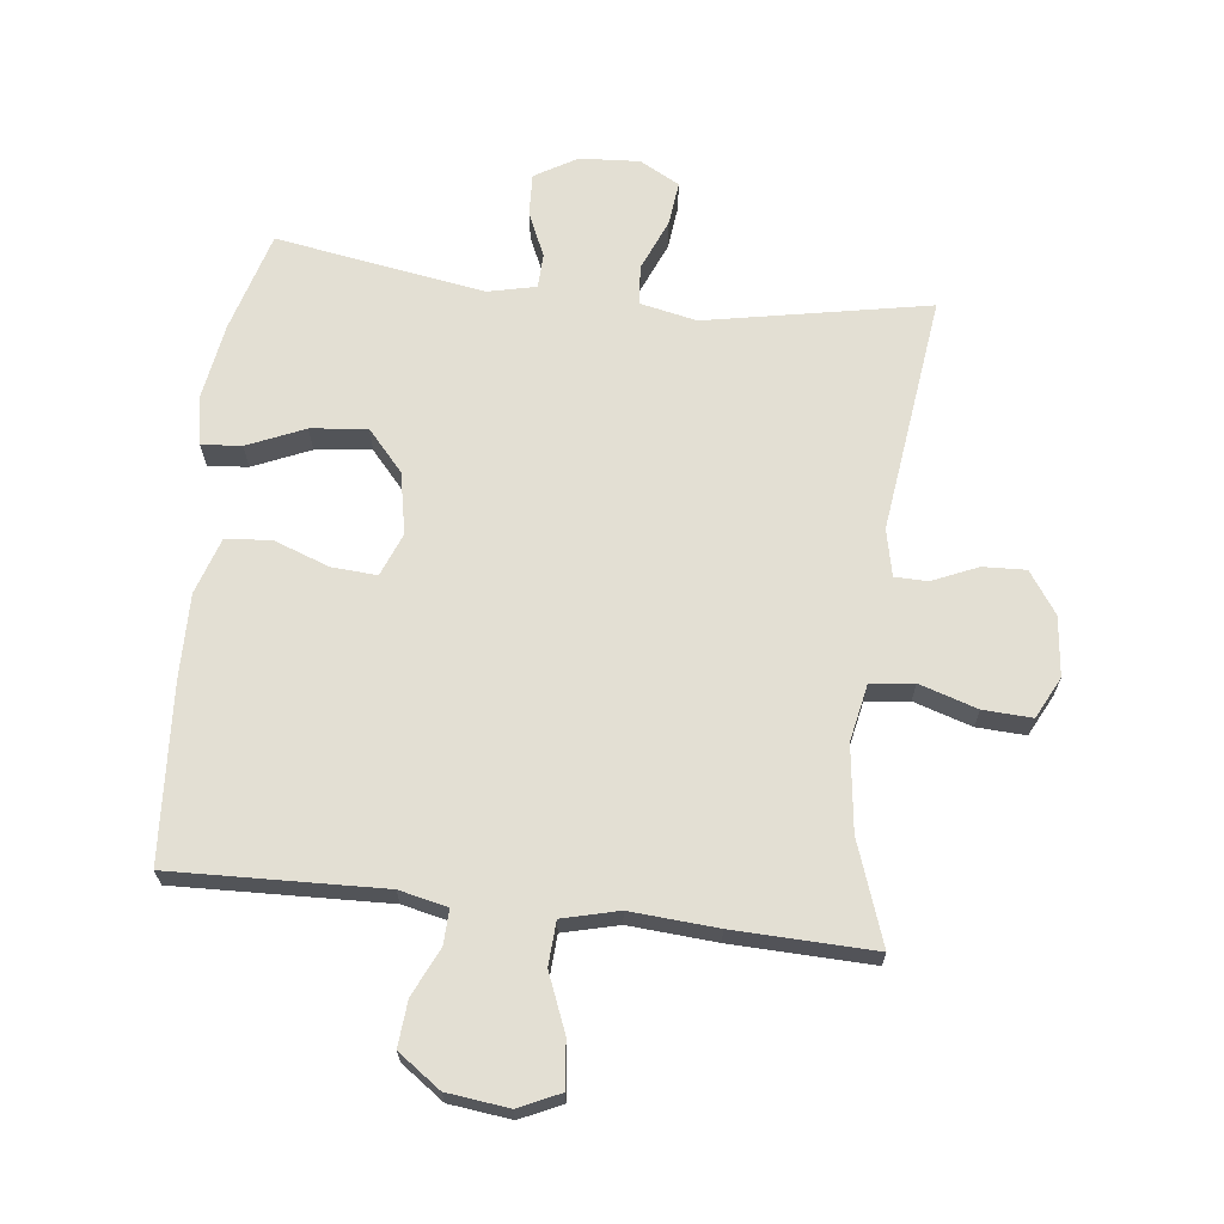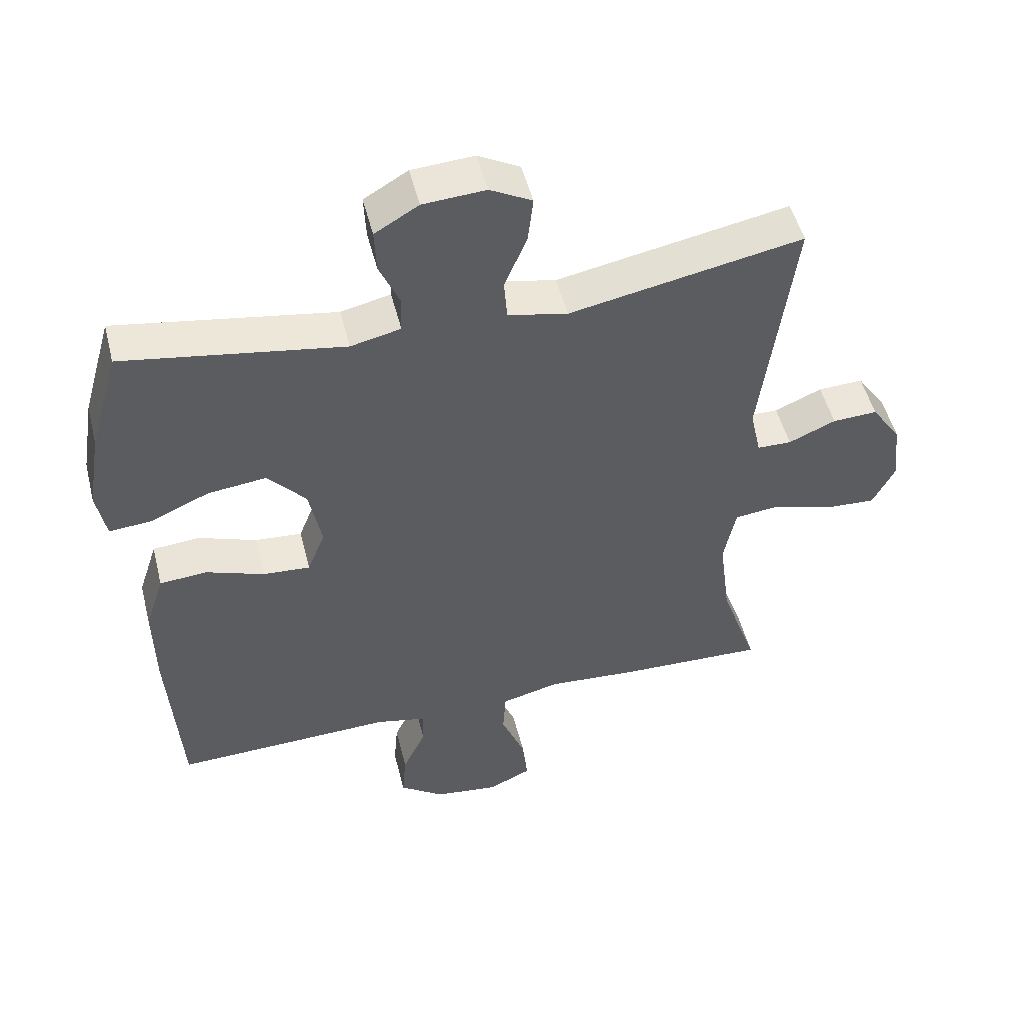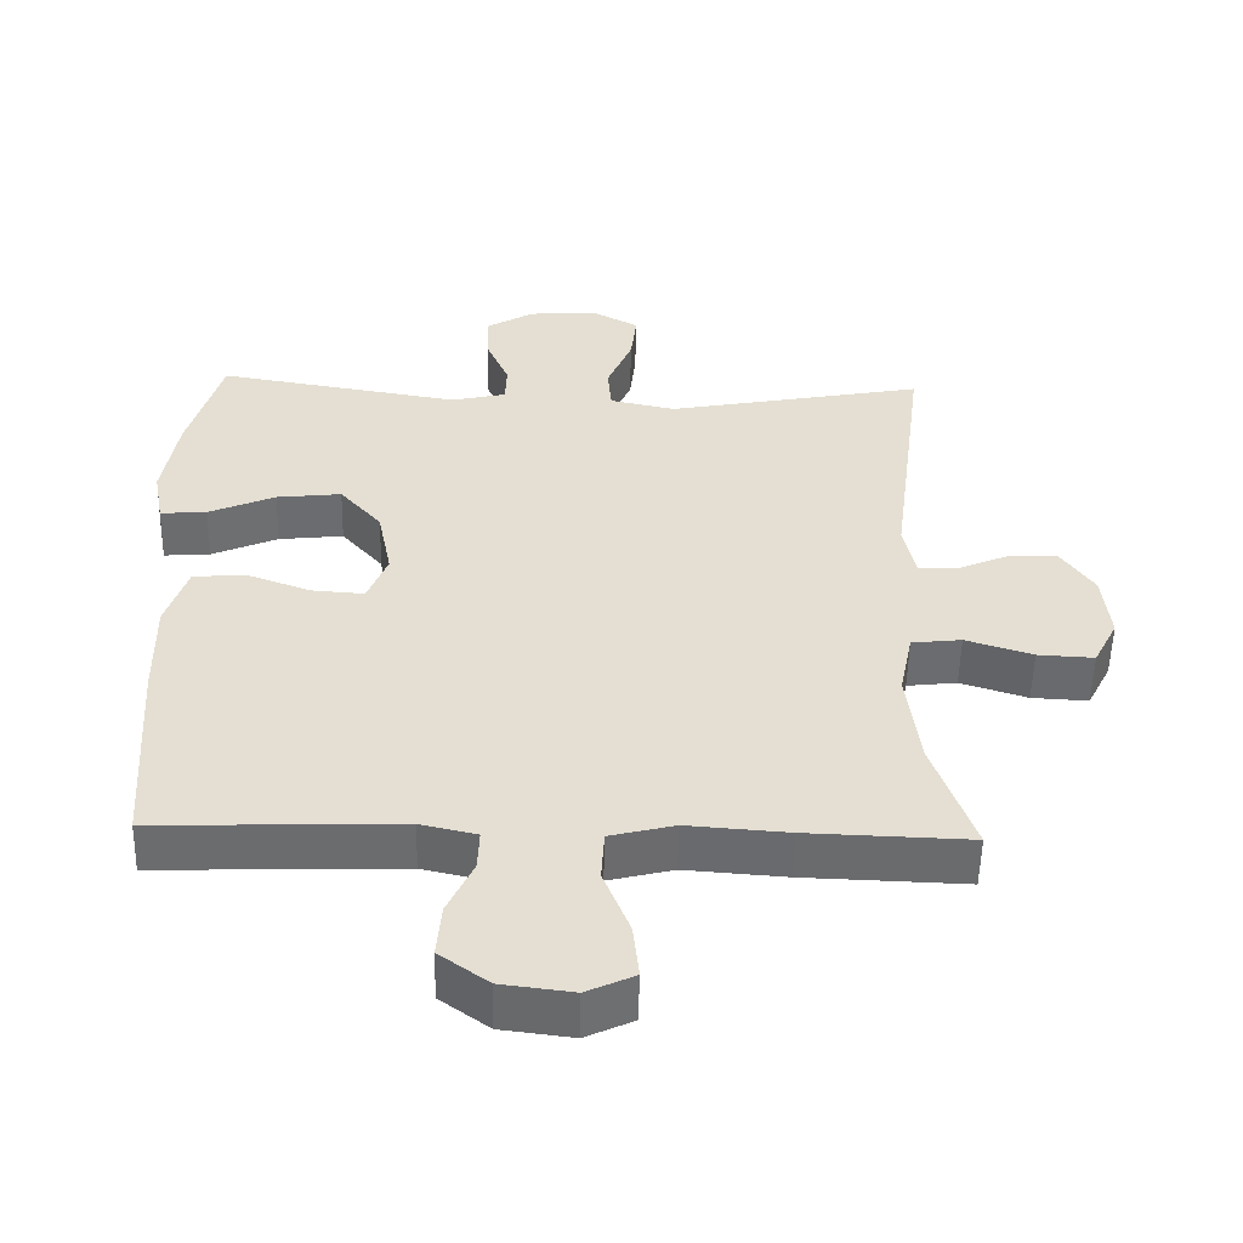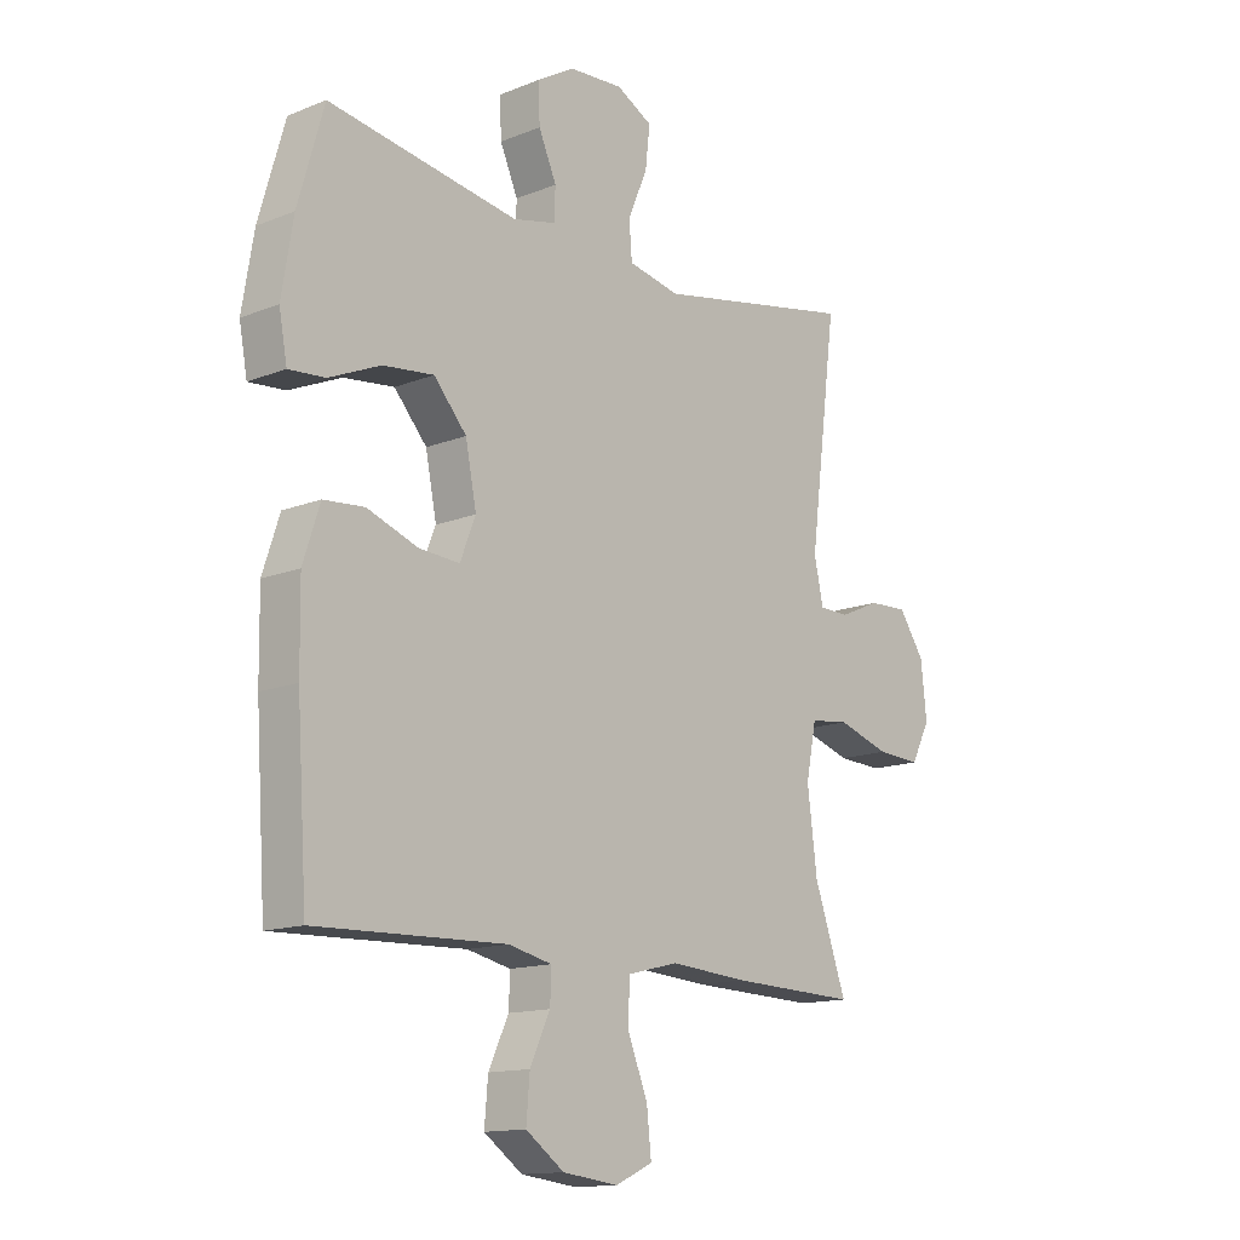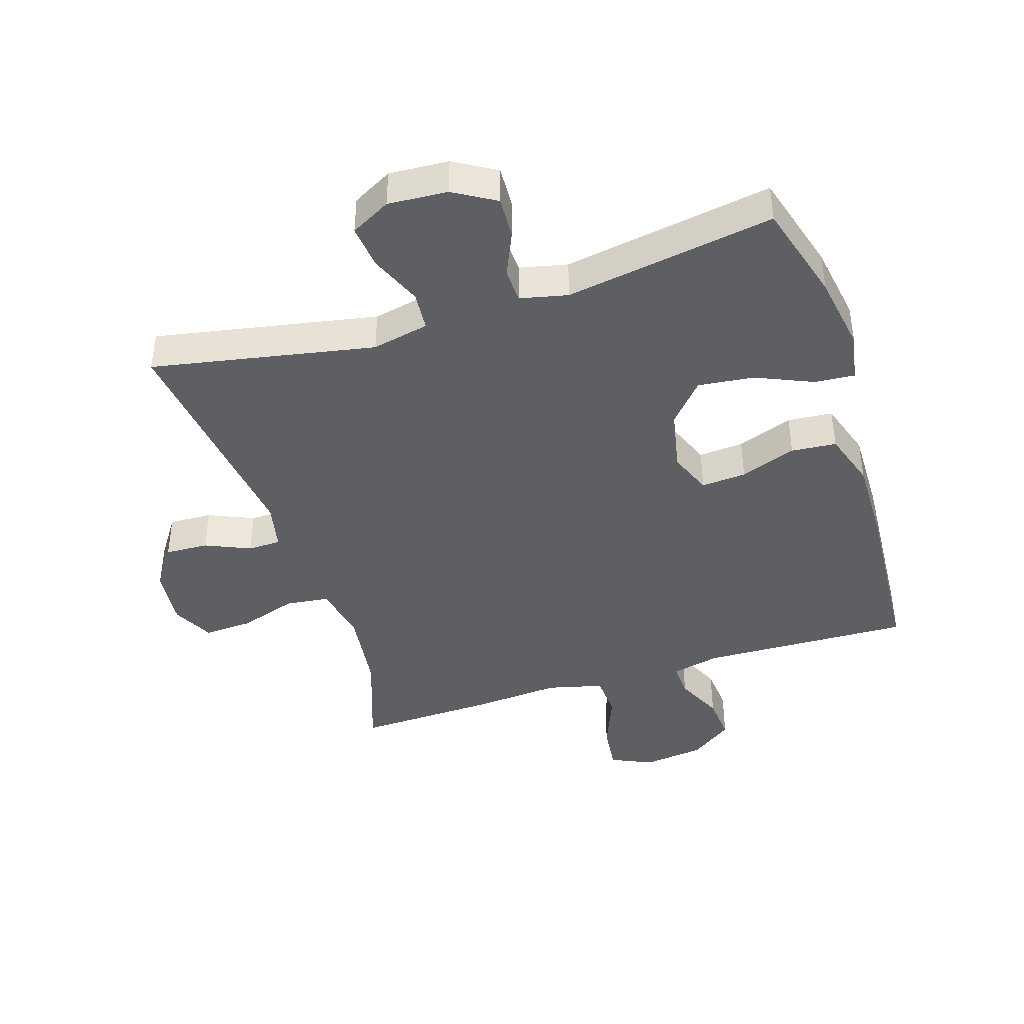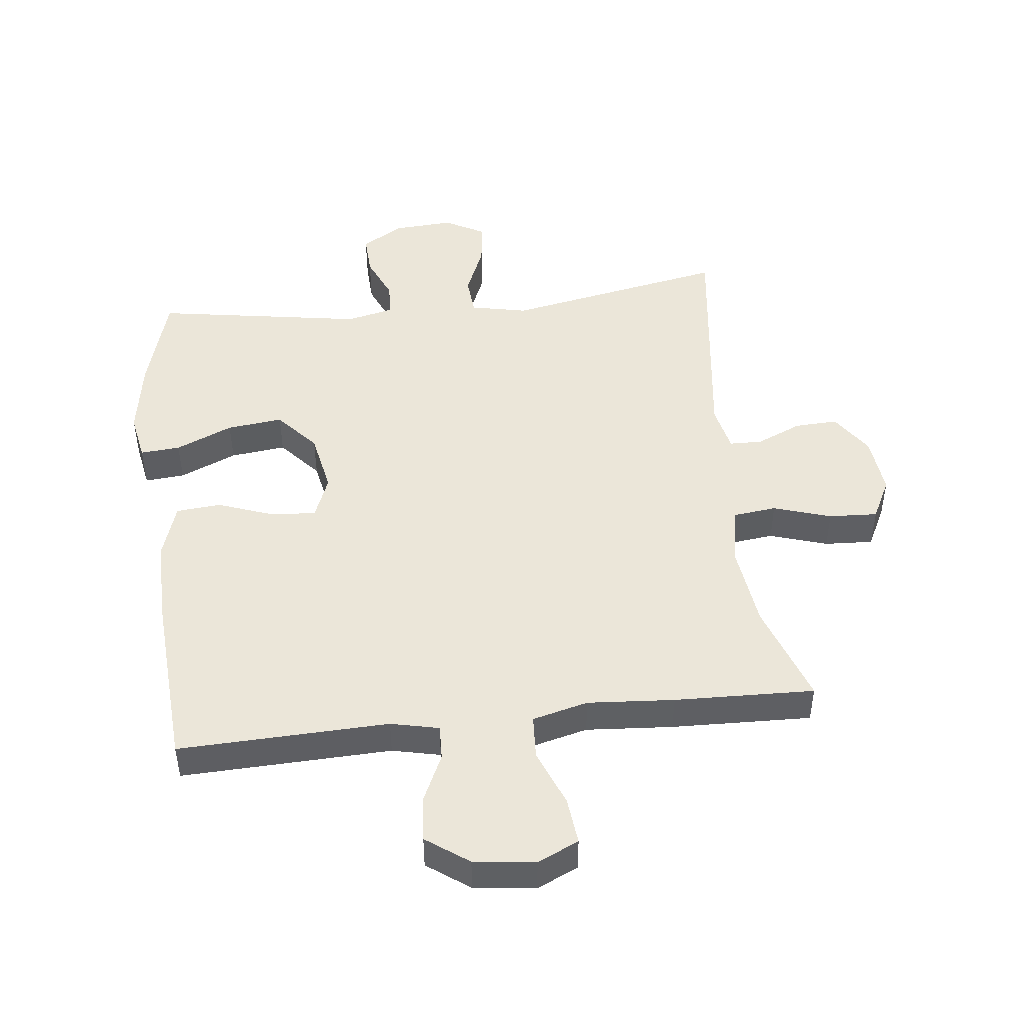
<metadata>
{"format":"obj","ext":"obj","renderer":"f3d","projection":"perspective","resolution":1024,"background":"white","views":[{"elev":67.1,"azim":-173.4,"up":"+Y"},{"elev":50.5,"azim":166.0,"up":"+Z"},{"elev":-53.4,"azim":178.7,"up":"+Z"},{"elev":-13.9,"azim":131.5,"up":"+Z"},{"elev":-42.0,"azim":17.7,"up":"+Y"},{"elev":47.4,"azim":173.5,"up":"+Y"}]}
</metadata>
<code>
v 0.5 0.07 -0.5
v 0.168 0.07 -0.489
v 0.092 0.07 -0.506
v 0.094 0.07 -0.561
v 0.129 0.07 -0.636
v 0.135 0.07 -0.708
v 0.068 0.07 -0.756
v -0.029 0.07 -0.768
v -0.094 0.07 -0.738
v -0.086 0.07 -0.664
v -0.05 0.07 -0.574
v -0.054 0.07 -0.505
v -0.142 0.07 -0.483
v -0.279 0.07 -0.493
v -0.5 0.07 -0.5
v -0.444 0.07 -0.34
v -0.427 0.07 -0.206
v -0.445 0.07 -0.116
v -0.513 0.07 -0.108
v -0.604 0.07 -0.137
v -0.681 0.07 -0.141
v -0.714 0.07 -0.076
v -0.704 0.07 0.018
v -0.659 0.07 0.084
v -0.591 0.07 0.081
v -0.52 0.07 0.05
v -0.468 0.07 0.051
v -0.452 0.07 0.125
v -0.5 0.07 0.5
v -0.149 0.07 0.433
v -0.059 0.07 0.452
v -0.054 0.07 0.514
v -0.088 0.07 0.595
v -0.096 0.07 0.665
v -0.033 0.07 0.699
v 0.061 0.07 0.693
v 0.127 0.07 0.654
v 0.124 0.07 0.588
v 0.093 0.07 0.517
v 0.095 0.07 0.463
v 0.17 0.07 0.446
v 0.5 0.07 0.5
v 0.545 0.07 0.343
v 0.565 0.07 0.221
v 0.551 0.07 0.145
v 0.488 0.07 0.15
v 0.398 0.07 0.189
v 0.31 0.07 0.199
v 0.253 0.07 0.134
v 0.234 0.07 0.037
v 0.261 0.07 -0.031
v 0.332 0.07 -0.026
v 0.42 0.07 0.006
v 0.491 0.07 0
v 0.52 0.07 -0.089
v 0.518 0.07 -0.224
v 0.5 0 -0.5
v 0.168 0 -0.489
v 0.092 0 -0.506
v 0.094 0 -0.561
v 0.129 0 -0.636
v 0.135 0 -0.708
v 0.068 0 -0.756
v -0.029 0 -0.768
v -0.094 0 -0.738
v -0.086 0 -0.664
v -0.05 0 -0.574
v -0.054 0 -0.505
v -0.142 0 -0.483
v -0.279 0 -0.493
v -0.5 0 -0.5
v -0.444 0 -0.34
v -0.427 0 -0.206
v -0.445 0 -0.116
v -0.513 0 -0.108
v -0.604 0 -0.137
v -0.681 0 -0.141
v -0.714 0 -0.076
v -0.704 0 0.018
v -0.659 0 0.084
v -0.591 0 0.081
v -0.52 0 0.05
v -0.468 0 0.051
v -0.452 0 0.125
v -0.5 0 0.5
v -0.149 0 0.433
v -0.059 0 0.452
v -0.054 0 0.514
v -0.088 0 0.595
v -0.096 0 0.665
v -0.033 0 0.699
v 0.061 0 0.693
v 0.127 0 0.654
v 0.124 0 0.588
v 0.093 0 0.517
v 0.095 0 0.463
v 0.17 0 0.446
v 0.5 0 0.5
v 0.545 0 0.343
v 0.565 0 0.221
v 0.551 0 0.145
v 0.488 0 0.15
v 0.398 0 0.189
v 0.31 0 0.199
v 0.253 0 0.134
v 0.234 0 0.037
v 0.261 0 -0.031
v 0.332 0 -0.026
v 0.42 0 0.006
v 0.491 0 0
v 0.52 0 -0.089
v 0.518 0 -0.224
f 56 1 2
f 55 56 2
f 54 55 2
f 53 54 2
f 52 53 2
f 51 52 2 3
f 50 51 3
f 49 50 3
f 45 46 47
f 44 45 47
f 43 44 47
f 42 43 47
f 41 42 47
f 40 41 47 48
f 37 38 39
f 36 37 39
f 35 36 39
f 34 35 39
f 33 34 39
f 32 33 39
f 31 32 39 40
f 40 48 49
f 31 40 49
f 30 31 49
f 24 25 26
f 23 24 26
f 22 23 26
f 21 22 26
f 20 21 26
f 19 20 26
f 18 19 26 27
f 17 18 27 28
f 13 14 15 16
f 12 13 16 17
f 9 10 11
f 8 9 11
f 7 8 11
f 6 7 11
f 5 6 11
f 4 5 11
f 3 4 11 12
f 49 3 12
f 30 49 12
f 29 30 12
f 28 29 12
f 12 17 28
f 58 57 112
f 58 112 111
f 58 111 110
f 58 110 109
f 58 109 108
f 59 58 108 107
f 59 107 106
f 59 106 105
f 103 102 101
f 103 101 100
f 103 100 99
f 103 99 98
f 103 98 97
f 104 103 97 96
f 95 94 93
f 95 93 92
f 95 92 91
f 95 91 90
f 95 90 89
f 95 89 88
f 96 95 88 87
f 105 104 96
f 105 96 87
f 105 87 86
f 82 81 80
f 82 80 79
f 82 79 78
f 82 78 77
f 82 77 76
f 82 76 75
f 83 82 75 74
f 84 83 74 73
f 72 71 70 69
f 73 72 69 68
f 67 66 65
f 67 65 64
f 67 64 63
f 67 63 62
f 67 62 61
f 67 61 60
f 68 67 60 59
f 68 59 105
f 68 105 86
f 68 86 85
f 68 85 84
f 84 73 68
f 1 57 58 2
f 2 58 59 3
f 3 59 60 4
f 4 60 61 5
f 5 61 62 6
f 6 62 63 7
f 7 63 64 8
f 8 64 65 9
f 9 65 66 10
f 10 66 67 11
f 11 67 68 12
f 12 68 69 13
f 13 69 70 14
f 14 70 71 15
f 15 71 72 16
f 16 72 73 17
f 17 73 74 18
f 18 74 75 19
f 19 75 76 20
f 20 76 77 21
f 21 77 78 22
f 22 78 79 23
f 23 79 80 24
f 24 80 81 25
f 25 81 82 26
f 26 82 83 27
f 27 83 84 28
f 28 84 85 29
f 29 85 86 30
f 30 86 87 31
f 31 87 88 32
f 32 88 89 33
f 33 89 90 34
f 34 90 91 35
f 35 91 92 36
f 36 92 93 37
f 37 93 94 38
f 38 94 95 39
f 39 95 96 40
f 40 96 97 41
f 41 97 98 42
f 42 98 99 43
f 43 99 100 44
f 44 100 101 45
f 45 101 102 46
f 46 102 103 47
f 47 103 104 48
f 48 104 105 49
f 49 105 106 50
f 50 106 107 51
f 51 107 108 52
f 52 108 109 53
f 53 109 110 54
f 54 110 111 55
f 55 111 112 56
f 56 112 57 1

</code>
